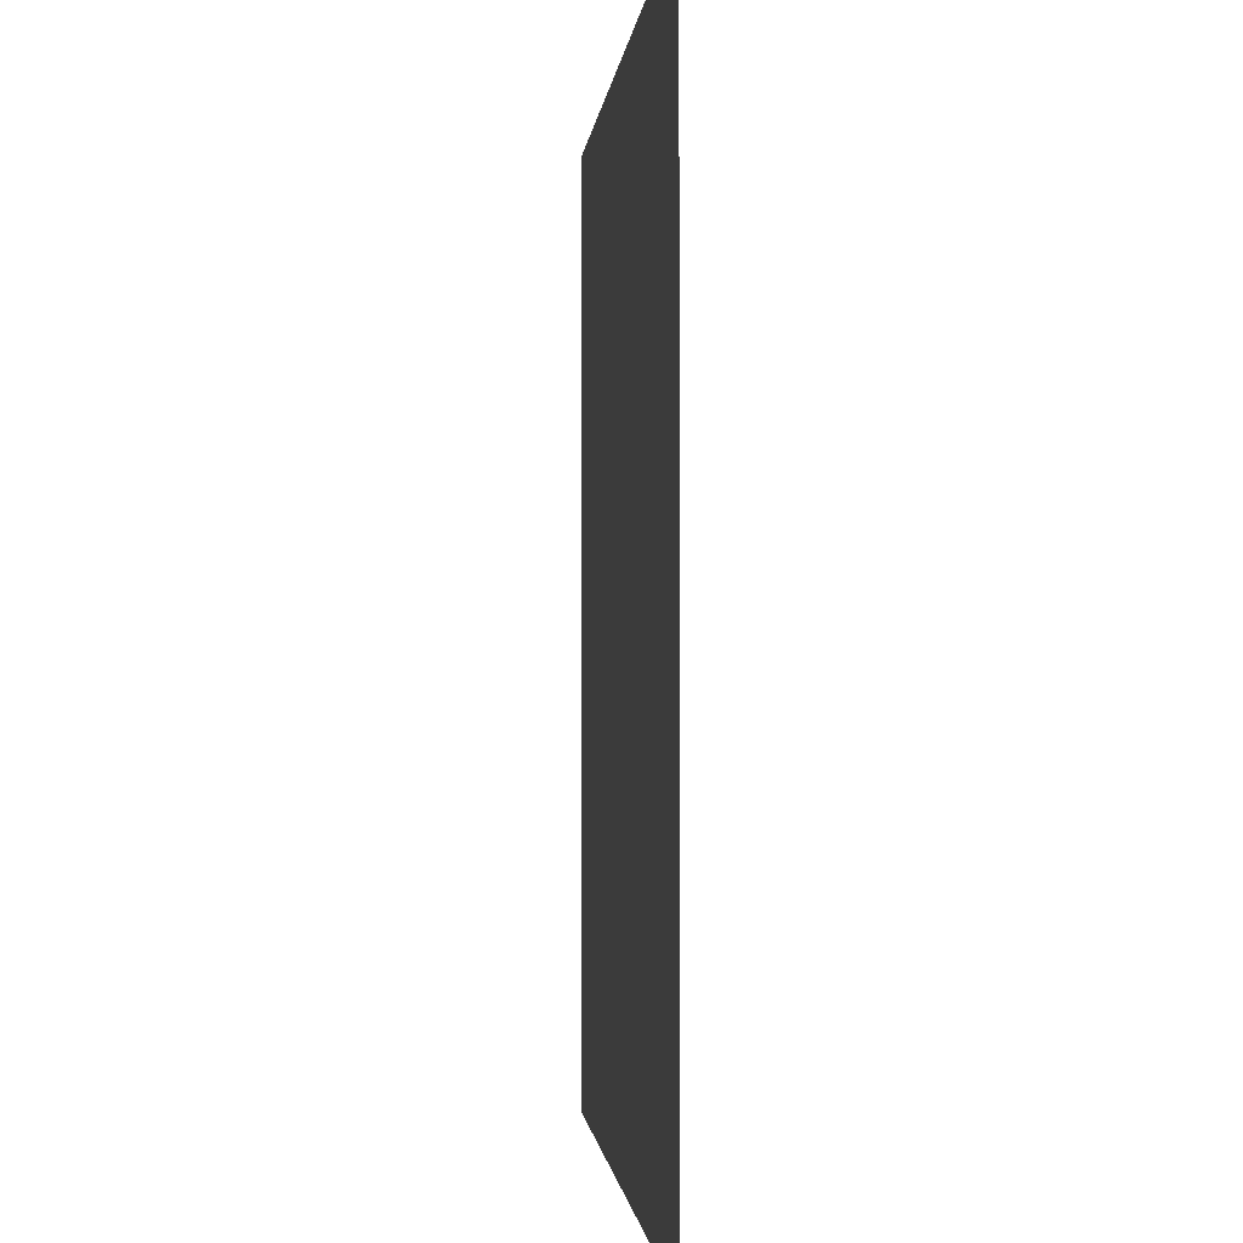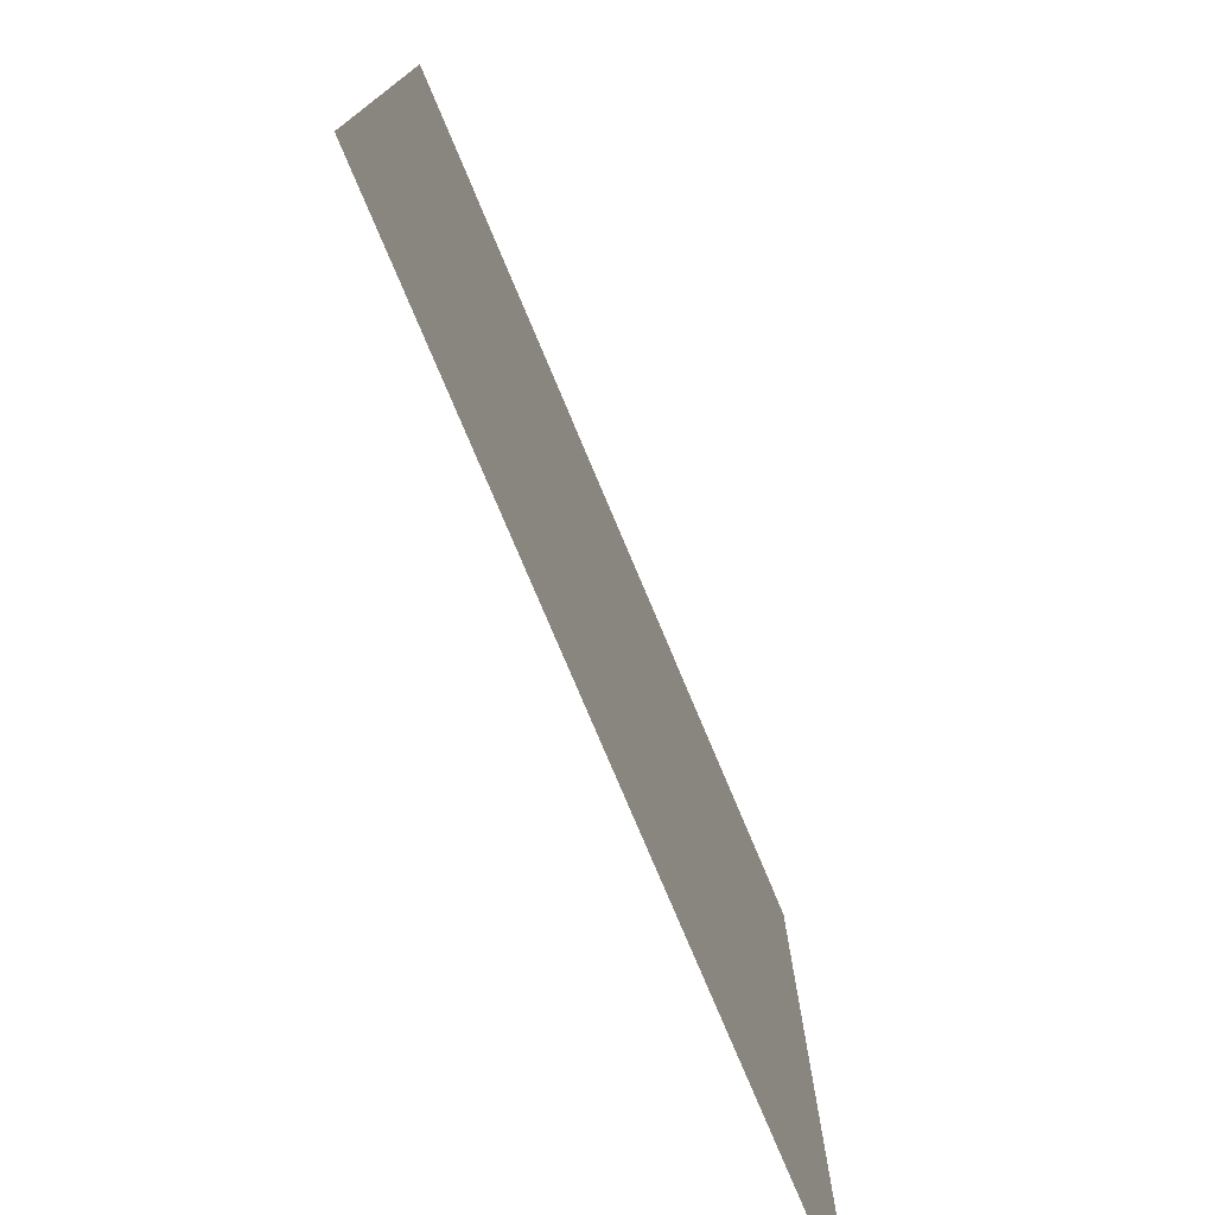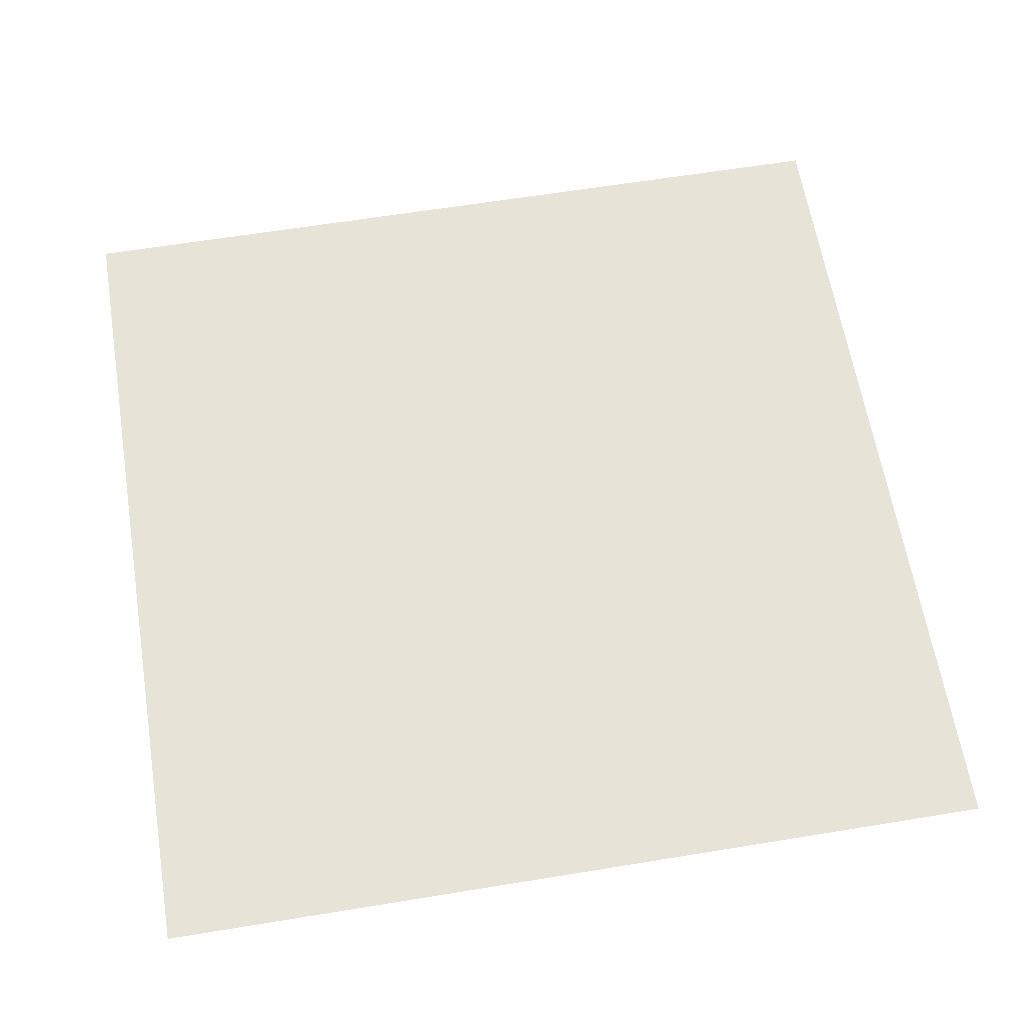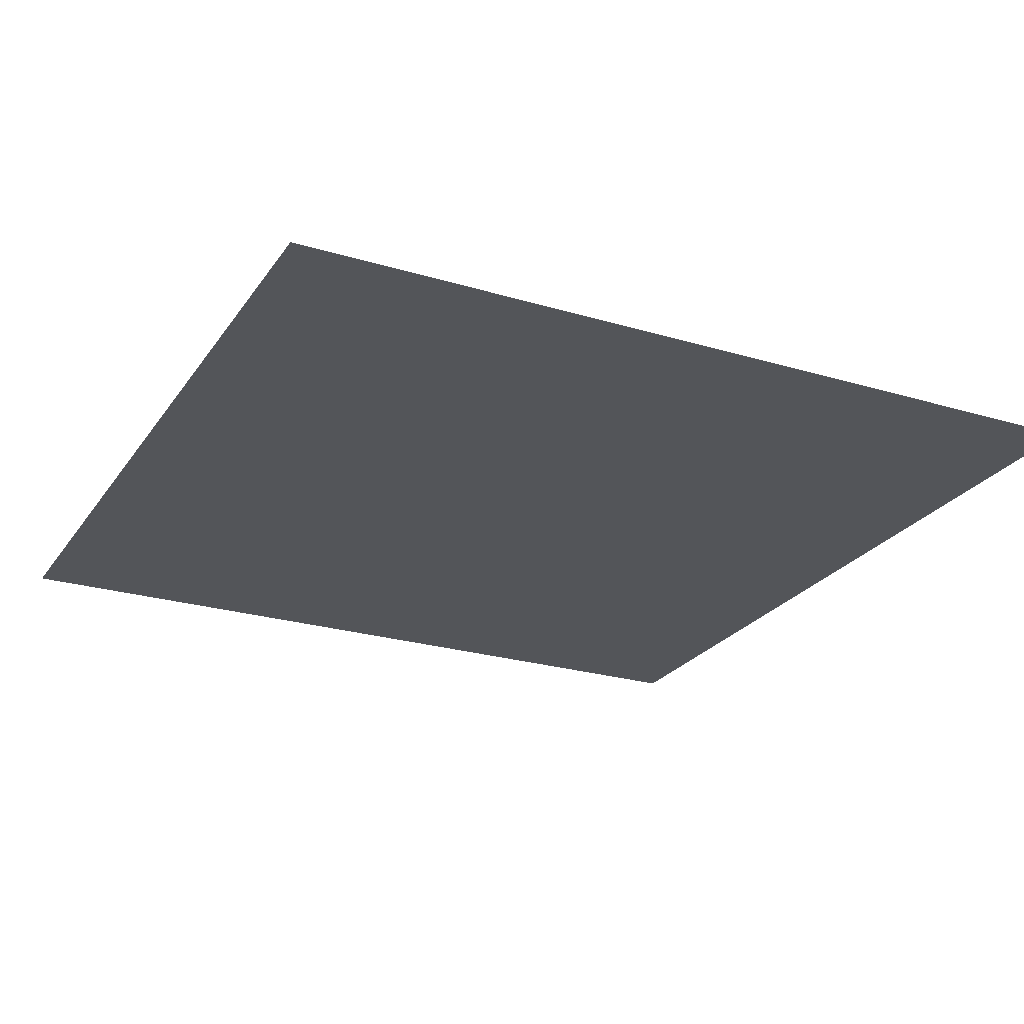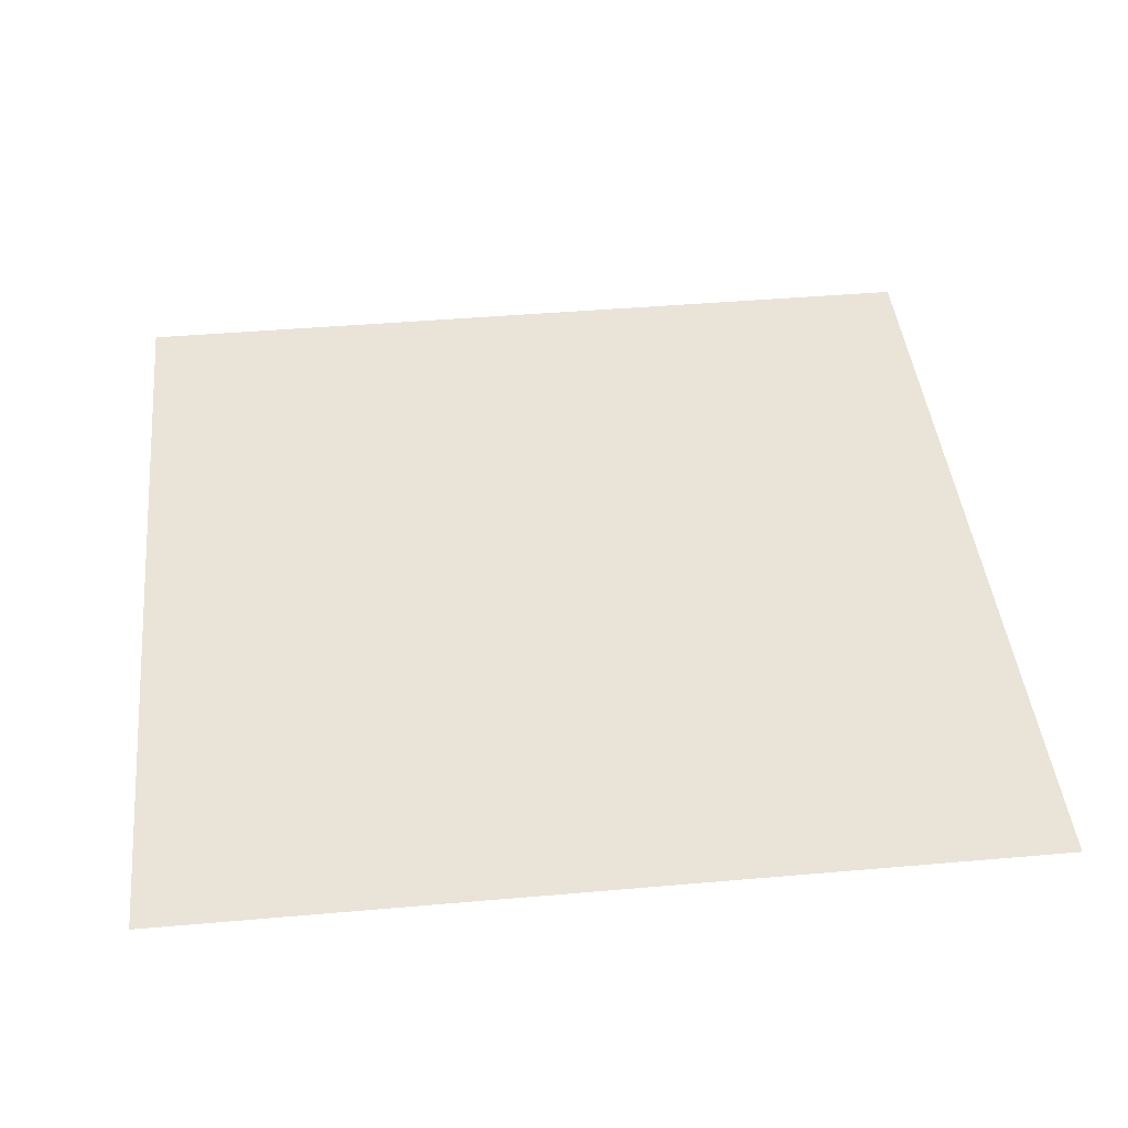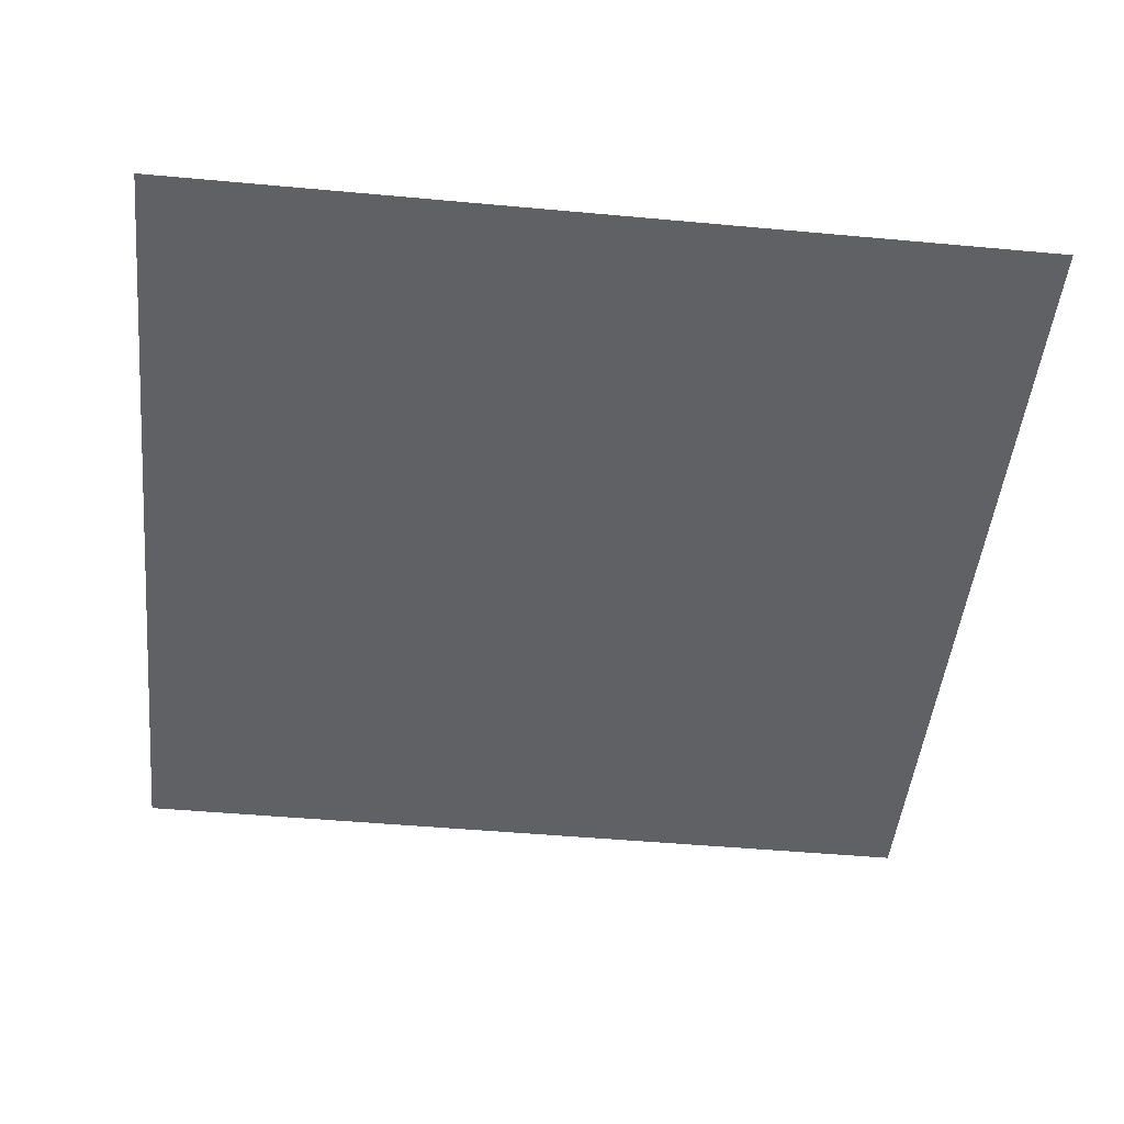
<metadata>
{"format":"obj","ext":"obj","renderer":"f3d","projection":"perspective","resolution":1024,"background":"white","views":[{"elev":-1.3,"azim":85.2,"up":"+Z"},{"elev":-77.1,"azim":-67.2,"up":"+Z"},{"elev":62.6,"azim":80.6,"up":"+Y"},{"elev":-24.5,"azim":63.8,"up":"+Y"},{"elev":43.1,"azim":84.1,"up":"+Y"},{"elev":-47.6,"azim":174.1,"up":"+Y"}]}
</metadata>
<code>
o Chao.Borracha
v 0.9039 0.007846 1
v -1.096 0.007846 1
v -1.096 0.007846 -1
v 0.9039 0.007846 -1
f 2 1 4 3

</code>
